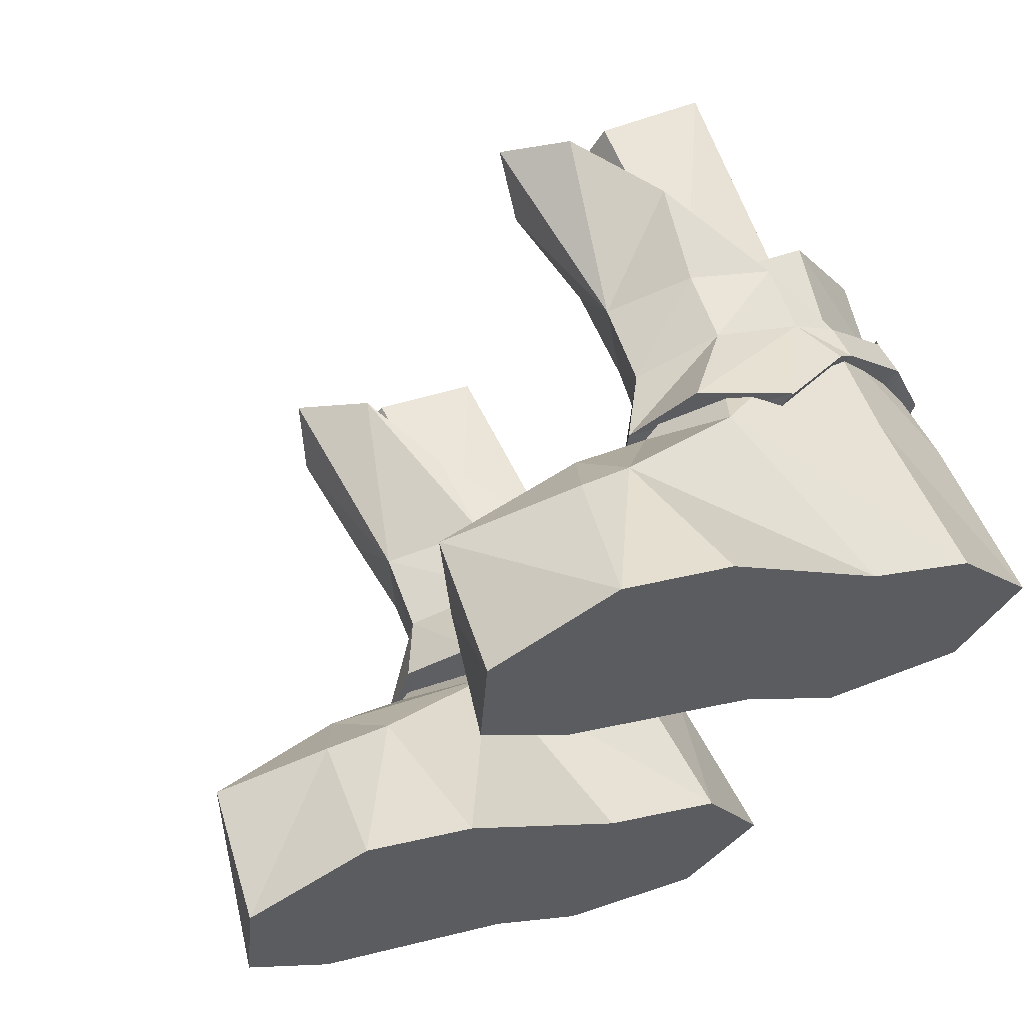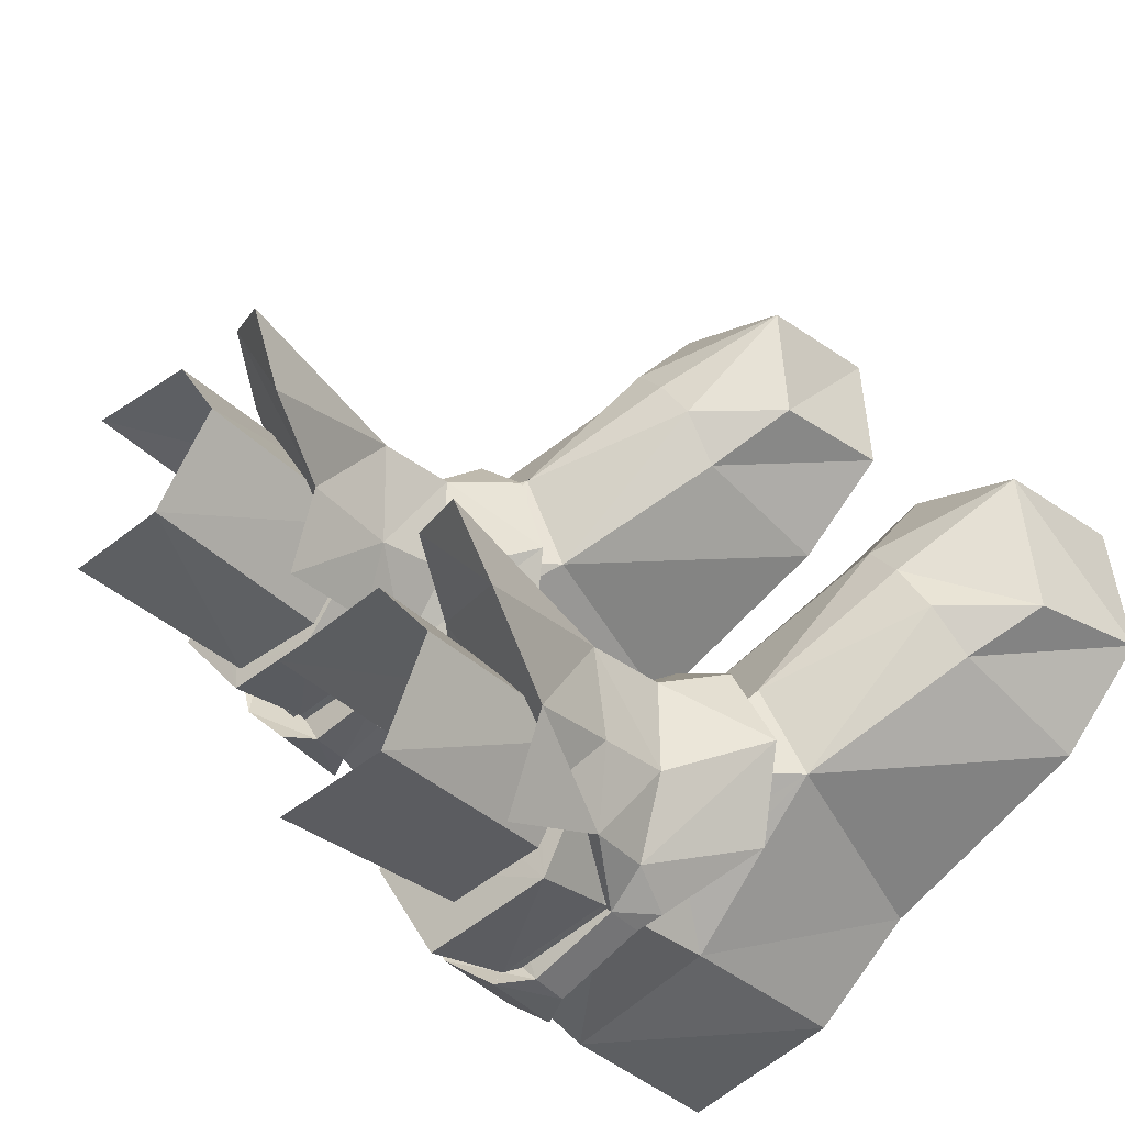
<metadata>
{"format":"obj","ext":"obj","renderer":"f3d","projection":"perspective","resolution":1024,"background":"white","views":[{"elev":62.2,"azim":-23.9,"up":"+Z"},{"elev":-37.2,"azim":-141.8,"up":"+Z"}]}
</metadata>
<code>
o asuna_shoes
v 41.71 0.1209 11.3
v 41.67 0.1203 11.31
v 41.68 0.05894 11.31
v 41.71 0.0419 11.3
v 41.71 0.0419 11.3
v 41.71 0.04193 11.3
v 41.73 0.042 11.27
v 41.7 0.1214 11.24
v 41.66 0.1208 11.25
v 41.65 0.1203 11.28
v 41.65 0.07454 11.28
v 41.66 0.07478 11.3
v 41.67 0.07345 11.31
v 41.68 0.07798 11.32
v 41.67 0.06949 11.31
v 41.69 0.04183 11.31
v 41.69 0.04183 11.31
v 41.72 0.0419 11.3
v 41.7 0.03048 11.31
v 41.71 0.01512 11.3
v 41.71 0.01148 11.3
v 41.73 0.008905 11.27
v 41.72 0.007474 11.3
v 41.71 0.009391 11.3
v 41.72 0.007522 11.3
v 41.72 0.007668 11.31
v 41.72 0.007401 11.29
v 41.73 0.006091 11.27
v 41.73 0.006212 11.27
v 41.73 0.008905 11.27
v 41.74 0.04193 11.27
v 41.73 0.01092 11.27
v 41.73 0.008905 11.27
v 41.73 0.01812 11.27
v 41.73 0.01368 11.26
v 41.72 0.008905 11.26
v 41.71 0.008881 11.24
v 41.74 0.006091 11.28
v 41.71 0.009075 11.24
v 41.71 0.0091 11.24
v 41.71 0.009124 11.24
v 41.71 0.01315 11.23
v 41.7 0.006091 11.23
v 41.71 0.009051 11.24
v 41.71 0.009002 11.24
v 41.71 0.04084 11.23
v 41.67 0.04205 11.24
v 41.7 0.04159 11.25
v 41.72 0.04195 11.26
v 41.73 0.04195 11.27
v 41.72 0.04193 11.29
v 41.7 0.042 11.25
v 41.7 0.04159 11.25
v 41.69 0.04195 11.25
v 41.69 0.04202 11.25
v 41.68 0.04202 11.25
v 41.67 0.042 11.25
v 41.67 0.042 11.25
v 41.65 0.05923 11.28
v 41.66 0.04299 11.27
v 41.66 0.04188 11.27
v 41.66 0.04188 11.27
v 41.65 0.04188 11.26
v 41.67 0.042 11.26
v 41.67 0.00893 11.25
v 41.65 0.03841 11.26
v 41.64 0.07798 11.27
v 41.64 0.06578 11.27
v 41.65 0.05357 11.27
v 41.65 0.04331 11.26
v 41.65 0.03305 11.26
v 41.66 0.03314 11.26
v 41.67 0.006455 11.25
v 41.65 0.008566 11.26
v 41.64 0.01461 11.28
v 41.64 0.04171 11.28
v 41.64 0.047 11.32
v 41.63 0.1128 11.3
v 41.66 0.1128 11.33
v 41.68 0.0413 11.32
v 41.71 0.03409 11.32
v 41.7 0.03392 11.31
v 41.7 0.02999 11.31
v 41.71 0.01407 11.3
v 41.71 0.01279 11.3
v 41.71 0.01216 11.3
v 41.71 0.01138 11.3
v 41.71 0.01056 11.32
v 41.72 -0.007108 11.31
v 41.72 -0.007181 11.3
v 41.72 -0.007302 11.3
v 41.72 -0.007157 11.3
v 41.72 -0.007254 11.3
v 41.72 -0.0082 11.29
v 41.73 -0.009535 11.27
v 41.74 -0.009947 11.28
v 41.73 -0.01131 11.27
v 41.74 -0.03855 11.26
v 41.72 -0.0131 11.25
v 41.73 -0.02023 11.24
v 41.71 -0.01385 11.24
v 41.71 -0.01509 11.23
v 41.71 -0.01795 11.23
v 41.73 0.01444 11.25
v 41.7 -0.007836 11.23
v 41.71 -0.01201 11.24
v 41.7 -0.008127 11.24
v 41.7 -0.007763 11.24
v 41.71 -0.03853 11.23
v 41.68 -0.007302 11.24
v 41.67 -0.006841 11.24
v 41.67 -0.006866 11.25
v 41.67 -0.007375 11.25
v 41.66 -0.009098 11.25
v 41.7 0.006236 11.24
v 41.7 0.006091 11.24
v 41.71 0.008881 11.24
v 41.67 0.006455 11.25
v 41.67 0.007401 11.25
v 41.67 0.00893 11.25
v 41.67 0.01082 11.25
v 41.67 0.007231 11.25
v 41.67 0.006479 11.25
v 41.66 -0.008928 11.25
v 41.66 -0.008928 11.25
v 41.66 -0.01085 11.26
v 41.63 -0.02616 11.27
v 41.61 -0.01417 11.3
v 41.63 -0.02201 11.28
v 41.62 -0.01815 11.29
v 41.63 -0.01199 11.32
v 41.62 -0.01664 11.32
v 41.61 -0.02941 11.29
v 41.57 -0.03802 11.35
v 41.58 -0.03416 11.36
v 41.59 -0.03705 11.38
v 41.65 -0.02902 11.34
v 41.63 -0.01235 11.32
v 41.65 -0.01803 11.33
v 41.65 -0.01868 11.33
v 41.65 -0.01555 11.34
v 41.66 -0.019 11.34
v 41.67 -0.02616 11.33
v 41.68 -0.02616 11.34
v 41.68 0.01247 11.33
v 41.64 0.01572 11.32
v 41.63 -0.009244 11.33
v 41.68 -0.02324 11.33
v 41.71 -0.03717 11.31
v 41.69 -0.01461 11.31
v 41.71 -0.007351 11.31
v 41.71 -0.007302 11.3
v 41.72 -0.103 11.31
v 41.74 -0.103 11.26
v 41.71 -0.103 11.23
v 41.66 -0.103 11.25
v 41.66 -0.03848 11.25
v 41.63 -0.103 11.28
v 41.63 -0.02616 11.28
v 41.63 -0.0247 11.28
v 41.65 -0.01589 11.27
v 41.55 -0.103 11.32
v 41.56 -0.05134 11.33
v 41.53 -0.103 11.35
v 41.58 -0.103 11.42
v 41.53 -0.103 11.4
v 41.58 -0.05835 11.41
v 41.6 -0.04952 11.39
v 41.62 -0.103 11.4
v 41.67 -0.103 11.34
v 41.54 -0.0526 11.4
v 41.54 -0.06032 11.35
v 41.74 0.01315 11.27
v 41.74 -0.01795 11.27
v 41.63 0.1269 11.32
v 41.66 0.07172 11.24
v 41.77 0.1203 11.45
v 41.81 0.1208 11.45
v 41.77 0.1209 11.39
v 41.75 0.1203 11.42
v 41.75 0.05894 11.41
v 41.75 0.07345 11.42
v 41.76 0.07478 11.44
v 41.77 0.07798 11.46
v 41.77 0.07454 11.45
v 41.78 0.05923 11.45
v 41.78 0.04297 11.45
v 41.8 0.042 11.44
v 41.8 0.042 11.44
v 41.81 0.04202 11.44
v 41.81 0.04202 11.43
v 41.82 0.042 11.41
v 41.81 0.1214 11.38
v 41.81 0.042 11.38
v 41.78 0.04193 11.39
v 41.79 0.04193 11.38
v 41.77 0.04193 11.38
v 41.77 0.0419 11.39
v 41.76 0.04183 11.4
v 41.76 0.04183 11.4
v 41.75 0.06949 11.42
v 41.74 0.07798 11.41
v 41.76 0.03392 11.4
v 41.76 0.03409 11.38
v 41.75 0.0741 11.38
v 41.74 0.0413 11.41
v 41.74 0.047 11.45
v 41.73 0.1128 11.43
v 41.75 0.1128 11.47
v 41.77 0.04171 11.46
v 41.8 0.03305 11.46
v 41.79 0.03841 11.45
v 41.79 0.04188 11.45
v 41.81 0.00893 11.44
v 41.82 0.04205 11.45
v 41.83 0.009002 11.41
v 41.84 0.04084 11.41
v 41.82 0.04159 11.41
v 41.82 0.04195 11.42
v 41.82 0.04159 11.41
v 41.81 0.04195 11.39
v 41.81 0.04193 11.37
v 41.81 0.04195 11.38
v 41.81 0.008905 11.38
v 41.77 0.01148 11.38
v 41.77 0.009391 11.38
v 41.77 0.01085 11.38
v 41.77 0.01138 11.39
v 41.77 0.01218 11.39
v 41.77 0.01502 11.39
v 41.77 0.01279 11.39
v 41.77 0.014 11.39
v 41.76 0.02999 11.39
v 41.76 0.03048 11.39
v 41.77 0.007668 11.37
v 41.76 0.01056 11.38
v 41.74 0.01247 11.41
v 41.73 0.01572 11.45
v 41.71 -0.01555 11.43
v 41.72 -0.009244 11.46
v 41.77 0.01461 11.46
v 41.74 -0.01417 11.48
v 41.73 -0.01199 11.46
v 41.75 -0.01815 11.47
v 41.75 -0.02941 11.48
v 41.72 -0.01664 11.46
v 41.7 -0.05134 11.52
v 41.68 -0.03802 11.51
v 41.67 -0.03416 11.5
v 41.63 -0.0526 11.52
v 41.67 -0.06032 11.54
v 41.67 -0.103 11.55
v 41.71 -0.103 11.53
v 41.62 -0.103 11.48
v 41.65 -0.103 11.45
v 41.66 -0.04952 11.46
v 41.71 -0.02902 11.43
v 41.72 -0.103 11.41
v 41.77 -0.03717 11.38
v 41.73 -0.02616 11.41
v 41.73 -0.02172 11.42
v 41.73 -0.02616 11.4
v 41.76 -0.007108 11.38
v 41.77 -0.007327 11.39
v 41.74 -0.02358 11.41
v 41.77 -0.007302 11.38
v 41.77 -0.007302 11.38
v 41.79 -0.008394 11.38
v 41.81 -0.009535 11.38
v 41.81 -0.01131 11.38
v 41.82 -0.03855 11.37
v 41.82 -0.103 11.37
v 41.84 -0.103 11.41
v 41.76 -0.103 11.38
v 41.81 -0.103 11.45
v 41.81 -0.03848 11.45
v 41.84 -0.03853 11.41
v 41.81 -0.007375 11.45
v 41.82 -0.007327 11.43
v 41.83 -0.007788 11.42
v 41.81 -0.006841 11.45
v 41.84 -0.007836 11.42
v 41.81 0.006455 11.45
v 41.8 0.008566 11.46
v 41.81 -0.009098 11.45
v 41.81 -0.006866 11.44
v 41.8 -0.008977 11.45
v 41.8 -0.008977 11.45
v 41.8 -0.01017 11.45
v 41.77 -0.02616 11.47
v 41.77 -0.02509 11.47
v 41.77 -0.02332 11.47
v 41.76 -0.02121 11.47
v 41.78 -0.02616 11.47
v 41.81 0.007401 11.44
v 41.81 0.007207 11.44
v 41.81 0.006455 11.44
v 41.83 0.008881 11.41
v 41.83 0.006236 11.42
v 41.83 0.006091 11.41
v 41.83 0.006091 11.42
v 41.83 0.009051 11.41
v 41.83 0.009124 11.41
v 41.84 0.01315 11.41
v 41.83 0.0091 11.41
v 41.83 0.009075 11.41
v 41.8 0.006091 11.37
v 41.83 0.008881 11.41
v 41.82 0.008905 11.39
v 41.82 0.008905 11.39
v 41.81 0.01368 11.38
v 41.81 0.008905 11.38
v 41.81 0.01812 11.38
v 41.81 0.01092 11.38
v 41.81 0.008905 11.38
v 41.81 0.006309 11.38
v 41.81 0.008905 11.38
v 41.81 0.006212 11.38
v 41.81 0.006212 11.38
v 41.78 0.007401 11.38
v 41.78 0.007522 11.38
v 41.81 0.006091 11.38
v 41.8 -0.009947 11.37
v 41.77 -0.007181 11.38
v 41.82 -0.01795 11.37
v 41.83 -0.02023 11.39
v 41.83 -0.01376 11.4
v 41.82 -0.01225 11.39
v 41.84 -0.01511 11.41
v 41.83 -0.01201 11.41
v 41.83 -0.008127 11.41
v 41.84 -0.01795 11.41
v 41.83 0.01444 11.39
v 41.81 0.01315 11.37
v 41.81 0.006479 11.44
v 41.81 0.008493 11.45
v 41.81 0.00893 11.44
v 41.81 0.01082 11.45
v 41.79 0.03314 11.45
v 41.77 -0.103 11.48
v 41.78 -0.007254 11.38
v 41.77 -0.007157 11.38
v 41.72 -0.019 11.43
v 41.72 -0.01718 11.43
v 41.73 -0.01203 11.46
v 41.73 -0.01189 11.46
v 41.66 -0.03705 11.48
v 41.63 -0.05835 11.48
v 41.62 -0.103 11.53
v 41.8 0.042 11.44
v 41.79 0.04188 11.45
v 41.79 0.04188 11.45
v 41.73 0.1269 11.45
f 1 2 3
f 1 3 4
f 4 5 1
f 10 11 2
f 11 12 2
f 13 2 12
f 12 14 13
f 13 14 15
f 13 15 3
f 15 14 3
f 3 14 16
f 16 14 17
f 4 16 17
f 17 18 4
f 18 17 19
f 18 19 20
f 18 20 21
f 22 18 21
f 23 22 21
f 21 24 23
f 24 25 23
f 23 25 26
f 26 27 23
f 26 28 27
f 28 29 27
f 22 27 29
f 29 30 22
f 30 31 22
f 32 31 30
f 32 30 33
f 34 32 33
f 35 34 33
f 33 36 35
f 36 31 35
f 37 31 36
f 29 37 36
f 37 29 38
f 38 39 37
f 38 40 39
f 40 31 39
f 41 31 40
f 40 42 41
f 42 43 41
f 41 43 44
f 45 41 44
f 45 46 41
f 45 47 46
f 46 47 48
f 46 48 31
f 31 48 49
f 31 49 50
f 18 31 50
f 18 50 51
f 51 6 18
f 51 50 7
f 49 7 50
f 52 7 49
f 52 49 53
f 53 48 52
f 52 48 54
f 54 55 52
f 8 52 55
f 8 55 56
f 57 8 56
f 57 56 47
f 47 58 57
f 58 9 57
f 9 58 59
f 59 58 60
f 61 59 60
f 61 60 62
f 62 63 61
f 64 63 62
f 47 63 64
f 47 65 63
f 63 65 66
f 67 63 66
f 68 67 66
f 69 68 66
f 70 69 66
f 71 70 66
f 71 66 72
f 71 72 73
f 73 74 71
f 74 75 71
f 71 75 76
f 69 71 76
f 76 67 69
f 76 77 67
f 77 78 67
f 67 78 14
f 67 14 11
f 78 79 14
f 14 79 80
f 80 81 14
f 81 82 14
f 82 81 19
f 19 81 83
f 83 81 84
f 84 20 83
f 20 84 85
f 20 85 86
f 86 85 87
f 87 21 86
f 24 87 85
f 85 81 24
f 24 81 26
f 81 88 26
f 88 89 26
f 90 26 89
f 89 91 90
f 91 92 90
f 93 90 92
f 90 93 94
f 90 94 95
f 90 95 96
f 97 96 95
f 98 97 95
f 98 99 97
f 97 99 100
f 99 101 100
f 100 101 102
f 100 102 103
f 104 100 103
f 42 104 103
f 105 42 103
f 105 103 106
f 106 107 105
f 108 105 107
f 109 108 107
f 109 110 108
f 108 110 111
f 110 112 111
f 113 111 112
f 111 113 114
f 111 114 73
f 105 111 73
f 43 105 73
f 43 73 115
f 115 116 43
f 117 43 116
f 45 43 117
f 45 117 65
f 118 65 117
f 117 115 118
f 65 118 119
f 119 120 65
f 121 65 120
f 120 72 121
f 72 65 121
f 119 72 120
f 119 118 122
f 122 73 119
f 123 73 122
f 118 73 123
f 122 118 123
f 117 116 115
f 115 73 118
f 113 124 114
f 124 125 114
f 126 114 125
f 114 126 127
f 114 127 74
f 74 127 128
f 127 129 128
f 129 130 128
f 131 128 130
f 132 131 130
f 132 130 133
f 132 133 134
f 134 135 132
f 135 136 132
f 136 137 132
f 132 137 138
f 139 138 137
f 137 140 139
f 141 139 140
f 141 140 142
f 141 142 143
f 141 143 144
f 141 144 145
f 146 141 145
f 145 77 146
f 146 77 75
f 75 128 146
f 128 147 146
f 80 77 145
f 147 141 146
f 147 138 141
f 147 131 138
f 144 88 145
f 148 144 143
f 148 143 149
f 150 148 149
f 151 150 149
f 152 151 149
f 149 91 152
f 149 94 91
f 94 149 98
f 149 153 98
f 98 153 154
f 98 154 109
f 98 109 102
f 109 106 102
f 109 154 155
f 155 156 109
f 156 157 109
f 113 109 157
f 156 158 157
f 158 133 157
f 159 157 133
f 133 160 159
f 160 127 159
f 161 159 127
f 133 129 160
f 161 157 159
f 126 157 161
f 124 157 126
f 158 162 133
f 162 163 133
f 164 163 162
f 162 165 164
f 166 164 165
f 167 166 165
f 168 167 165
f 169 168 165
f 168 169 137
f 137 169 170
f 137 170 153
f 153 170 158
f 170 169 162
f 167 168 136
f 167 136 171
f 171 166 167
f 166 171 164
f 171 172 164
f 171 135 172
f 165 162 169
f 172 163 164
f 172 134 163
f 162 158 170
f 158 156 153
f 156 155 154
f 154 153 156
f 149 137 153
f 152 89 151
f 144 151 89
f 144 150 151
f 143 137 149
f 144 148 150
f 137 143 142
f 137 142 140
f 139 141 138
f 168 137 136
f 135 171 136
f 135 134 172
f 133 163 134
f 132 138 131
f 128 131 147
f 133 130 129
f 127 160 129
f 126 161 127
f 126 125 124
f 113 157 124
f 113 112 110
f 110 109 113
f 105 108 111
f 109 107 106
f 100 104 173
f 174 100 173
f 174 173 38
f 96 174 38
f 26 96 38
f 100 174 96
f 38 173 104
f 102 106 103
f 98 102 101
f 98 101 99
f 96 97 100
f 98 95 94
f 93 91 94
f 91 93 92
f 89 152 91
f 90 96 26
f 88 144 89
f 145 88 81
f 84 81 85
f 80 145 81
f 80 79 77
f 175 77 79
f 78 175 79
f 175 78 77
f 71 69 67
f 71 67 176
f 77 76 75
f 75 74 128
f 73 114 74
f 73 72 119
f 70 71 176
f 69 70 176
f 68 69 176
f 67 68 176
f 67 11 63
f 63 11 59
f 66 65 72
f 62 60 64
f 63 59 61
f 64 60 58
f 47 64 58
f 8 57 9
f 55 47 56
f 54 47 55
f 49 48 53
f 48 47 54
f 65 47 45
f 44 43 45
f 43 42 105
f 40 104 42
f 46 31 41
f 38 104 40
f 39 31 37
f 35 31 34
f 30 36 33
f 34 31 32
f 29 36 30
f 28 38 29
f 26 38 28
f 26 25 24
f 21 87 24
f 22 23 27
f 31 18 22
f 20 86 21
f 19 83 20
f 17 82 19
f 17 14 82
f 11 14 12
f 10 59 11
f 9 59 10
f 6 51 7
f 5 18 6
f 4 18 5
f 16 4 3
f 2 13 3
f 179 181 180
f 180 181 182
f 183 180 182
f 182 184 183
f 183 184 185
f 183 185 177
f 177 185 186
f 185 184 186
f 186 184 187
f 186 187 188
f 178 186 188
f 188 189 178
f 193 194 179
f 195 179 194
f 195 194 196
f 195 196 197
f 197 198 195
f 197 199 198
f 200 198 199
f 199 181 200
f 199 201 181
f 202 201 199
f 202 199 203
f 203 204 202
f 204 205 202
f 202 205 206
f 206 207 202
f 207 208 202
f 202 208 209
f 202 209 184
f 209 207 184
f 184 207 210
f 210 211 184
f 211 212 184
f 213 184 212
f 213 212 214
f 215 213 214
f 214 216 215
f 216 217 215
f 215 217 218
f 215 218 219
f 215 219 191
f 192 219 218
f 218 220 192
f 221 192 220
f 218 221 220
f 218 222 221
f 221 222 223
f 194 221 223
f 222 197 223
f 197 222 224
f 225 197 224
f 225 224 226
f 225 226 227
f 225 227 228
f 228 229 225
f 230 225 229
f 230 229 231
f 230 231 232
f 232 233 230
f 234 230 233
f 204 234 233
f 204 233 235
f 235 236 204
f 204 236 206
f 206 236 237
f 238 206 237
f 237 239 238
f 239 240 238
f 241 238 240
f 242 241 240
f 240 243 242
f 244 242 243
f 245 244 243
f 245 243 246
f 247 245 246
f 248 247 246
f 248 246 249
f 249 250 248
f 248 250 251
f 251 250 252
f 247 251 252
f 253 247 252
f 252 254 253
f 255 253 254
f 254 256 255
f 255 256 257
f 258 255 257
f 259 258 257
f 260 259 257
f 257 261 260
f 260 261 239
f 262 260 239
f 236 262 239
f 262 236 263
f 263 264 262
f 264 265 262
f 264 259 265
f 266 259 264
f 259 266 267
f 259 267 268
f 259 268 269
f 259 269 270
f 270 271 259
f 272 259 271
f 272 271 273
f 272 273 274
f 275 274 273
f 276 275 273
f 277 276 273
f 278 276 277
f 279 278 277
f 277 280 279
f 281 279 280
f 281 280 282
f 281 282 283
f 283 284 281
f 284 285 281
f 285 278 281
f 286 281 278
f 285 287 278
f 285 288 287
f 289 287 288
f 287 289 276
f 289 290 276
f 290 245 276
f 245 290 291
f 245 291 292
f 245 292 293
f 293 292 294
f 242 293 294
f 294 284 242
f 292 291 294
f 290 294 291
f 294 290 289
f 294 289 285
f 288 285 289
f 284 294 285
f 211 284 283
f 295 211 283
f 283 296 295
f 295 296 297
f 214 295 297
f 297 298 214
f 298 297 299
f 298 299 300
f 301 298 300
f 301 216 298
f 301 302 216
f 216 302 303
f 301 303 302
f 301 304 303
f 304 305 303
f 305 217 303
f 306 217 305
f 305 307 306
f 306 307 308
f 309 306 308
f 309 308 310
f 310 311 309
f 310 312 311
f 313 311 312
f 313 312 314
f 224 313 314
f 224 314 315
f 316 224 315
f 315 317 316
f 308 316 317
f 312 317 315
f 316 318 224
f 224 318 319
f 224 319 320
f 224 320 321
f 321 320 235
f 321 235 226
f 319 235 320
f 322 235 319
f 307 235 322
f 307 322 318
f 307 323 235
f 323 324 235
f 323 269 324
f 307 325 323
f 323 325 326
f 326 270 323
f 326 327 270
f 327 328 270
f 277 270 328
f 277 328 327
f 277 327 329
f 277 329 330
f 277 330 331
f 282 331 330
f 330 332 282
f 282 332 301
f 332 330 329
f 332 329 327
f 332 327 326
f 332 326 304
f 326 333 304
f 333 326 334
f 333 334 307
f 334 326 325
f 334 325 307
f 322 319 318
f 316 307 318
f 314 312 315
f 313 306 311
f 222 306 313
f 312 310 317
f 308 317 310
f 311 306 309
f 316 308 307
f 333 307 305
f 222 217 306
f 333 305 304
f 301 332 304
f 300 299 301
f 283 301 299
f 283 299 297
f 283 297 335
f 214 336 295
f 336 214 337
f 337 211 336
f 338 211 337
f 339 211 338
f 339 338 214
f 338 337 214
f 296 335 297
f 283 335 296
f 336 211 295
f 241 284 211
f 283 282 301
f 331 282 280
f 281 286 279
f 277 331 280
f 278 279 286
f 278 287 276
f 276 245 275
f 245 340 275
f 340 258 275
f 274 275 258
f 273 271 277
f 274 259 272
f 277 271 270
f 269 323 270
f 269 268 324
f 268 341 324
f 342 324 341
f 267 342 341
f 324 342 267
f 324 267 263
f 341 268 267
f 267 266 263
f 264 263 266
f 263 236 324
f 260 262 265
f 261 343 239
f 343 344 239
f 345 239 344
f 246 345 344
f 345 246 346
f 345 346 240
f 246 344 343
f 246 343 257
f 246 257 347
f 257 343 261
f 265 259 260
f 274 258 259
f 258 340 255
f 257 256 347
f 348 347 256
f 348 250 347
f 349 250 348
f 254 349 348
f 348 256 254
f 253 255 340
f 254 252 349
f 253 340 247
f 252 250 349
f 250 249 347
f 249 246 347
f 251 247 248
f 247 340 245
f 346 246 243
f 245 293 244
f 242 244 293
f 346 243 240
f 242 284 241
f 241 210 238
f 239 345 240
f 237 236 239
f 235 324 236
f 235 233 226
f 197 230 234
f 231 233 232
f 227 233 231
f 231 229 228
f 228 227 231
f 226 233 227
f 321 226 224
f 197 225 230
f 222 313 224
f 218 217 222
f 216 303 217
f 216 214 298
f 213 215 350
f 213 350 351
f 213 351 352
f 187 352 351
f 351 350 187
f 350 215 188
f 212 339 214
f 352 184 213
f 212 211 339
f 210 241 211
f 210 207 238
f 353 207 209
f 208 353 209
f 353 208 207
f 207 206 238
f 205 204 206
f 204 203 234
f 199 234 203
f 202 182 201
f 200 181 198
f 197 234 199
f 223 197 196
f 196 194 223
f 198 179 195
f 194 192 221
f 219 192 191
f 215 191 190
f 190 189 215
f 188 215 189
f 350 188 187
f 187 184 352
f 202 184 182
f 180 183 177
f 182 181 201
f 179 198 181
f 178 177 186

</code>
